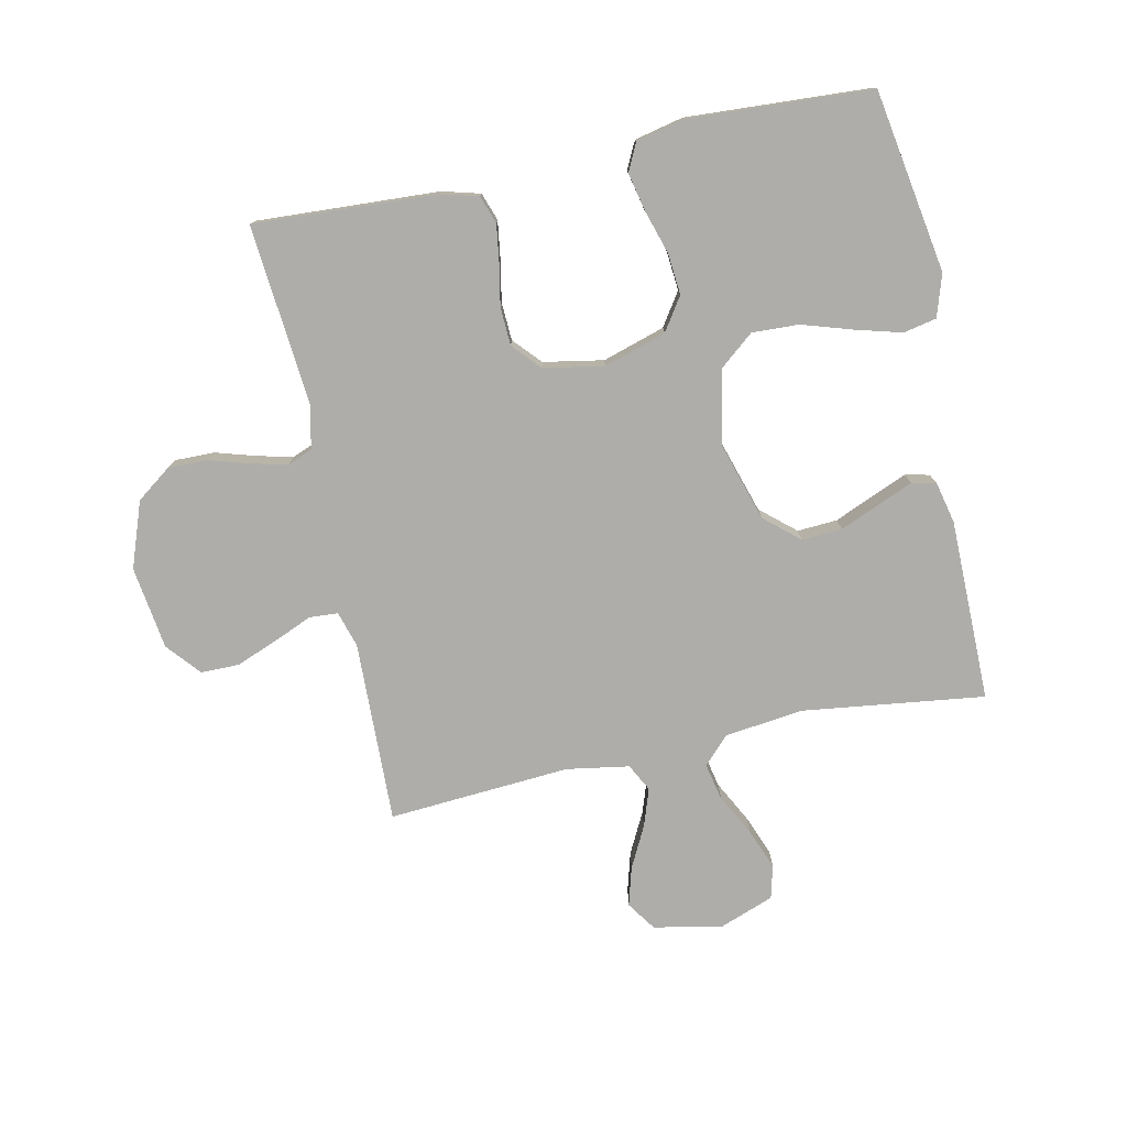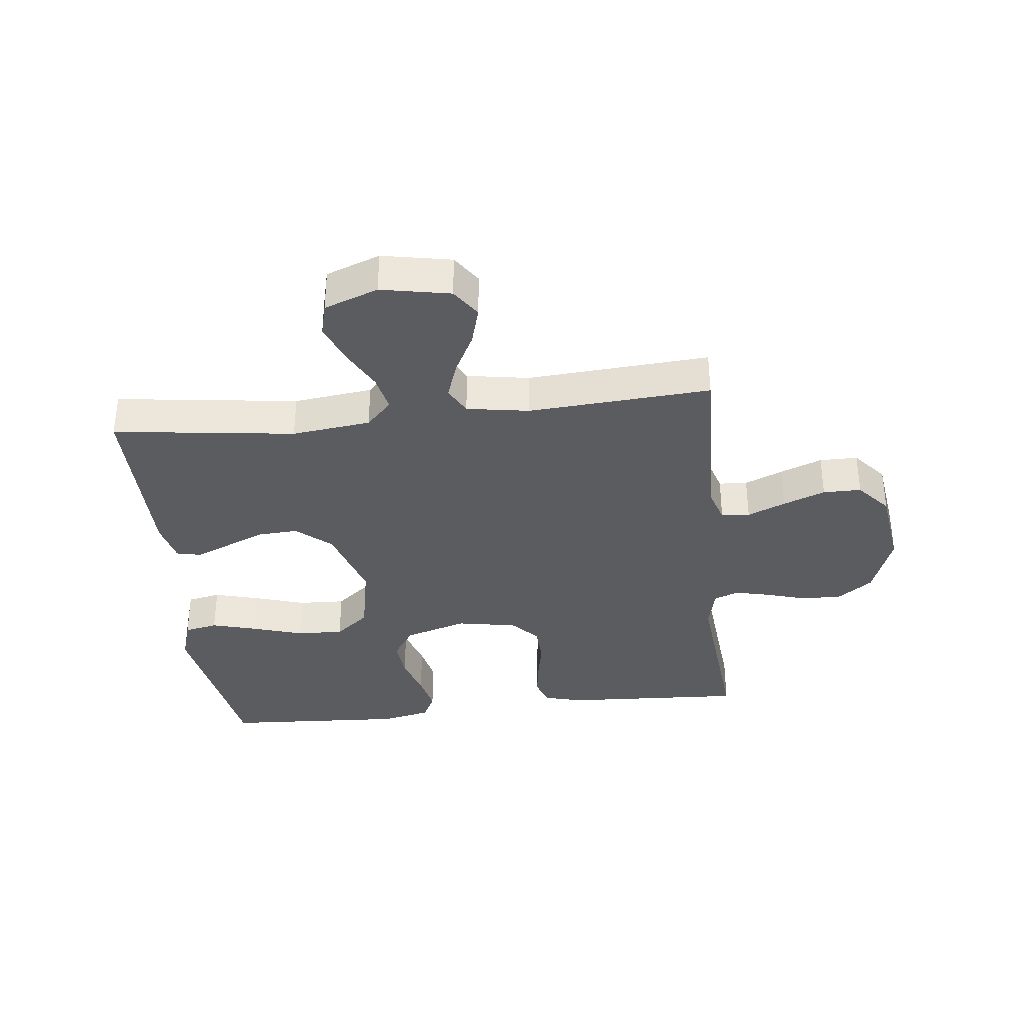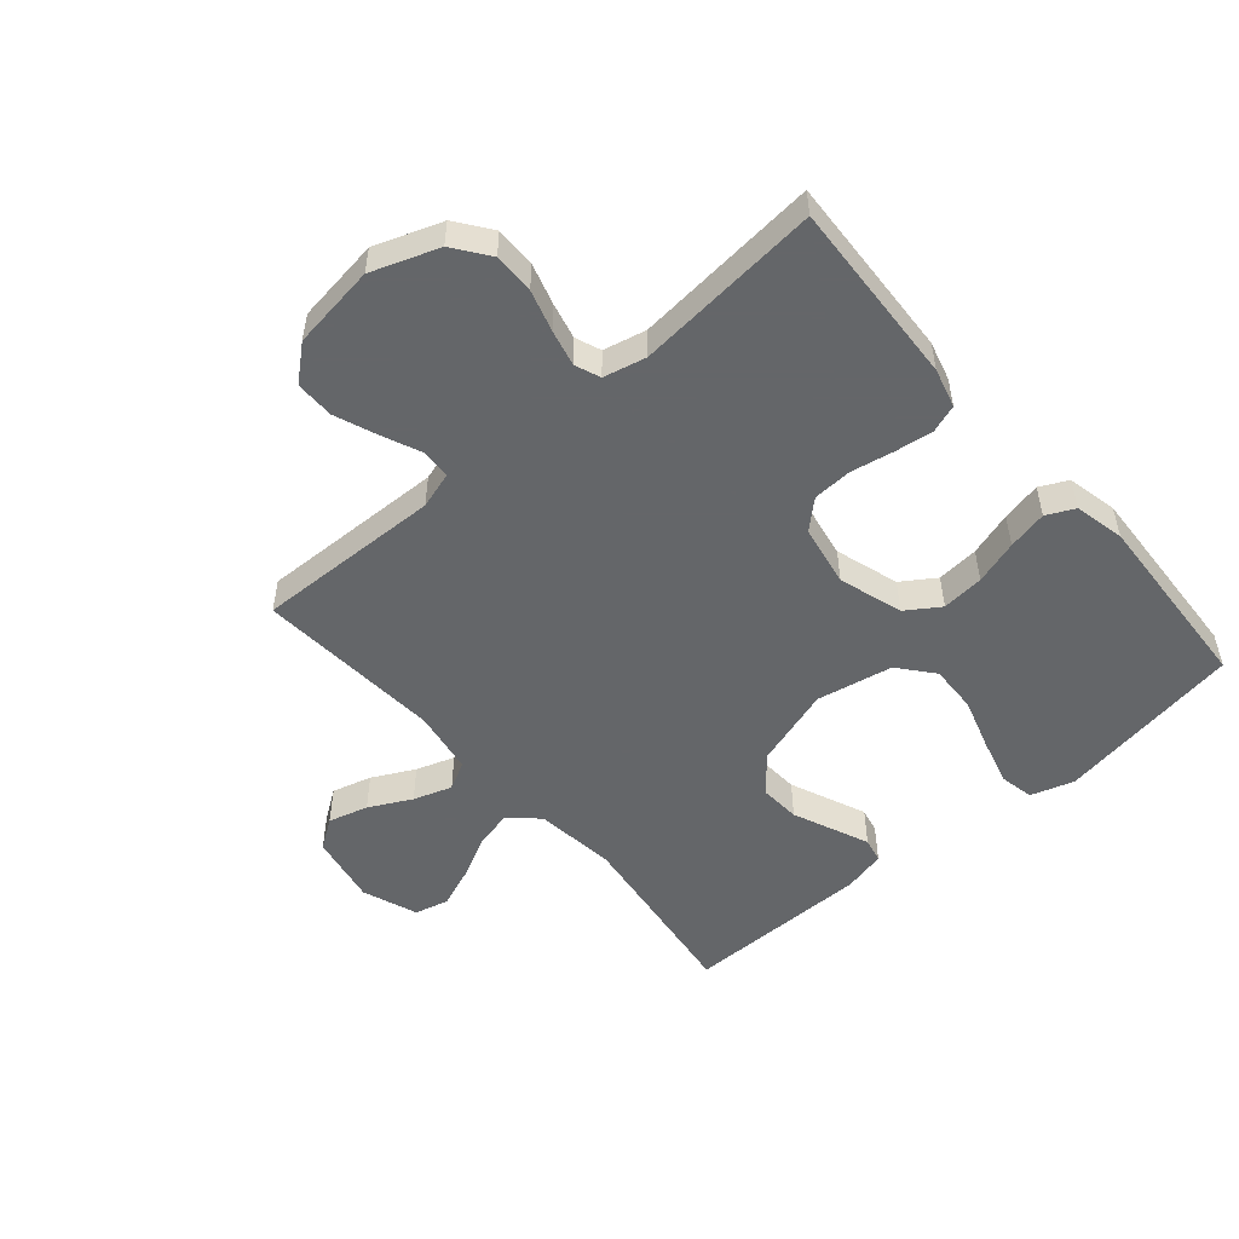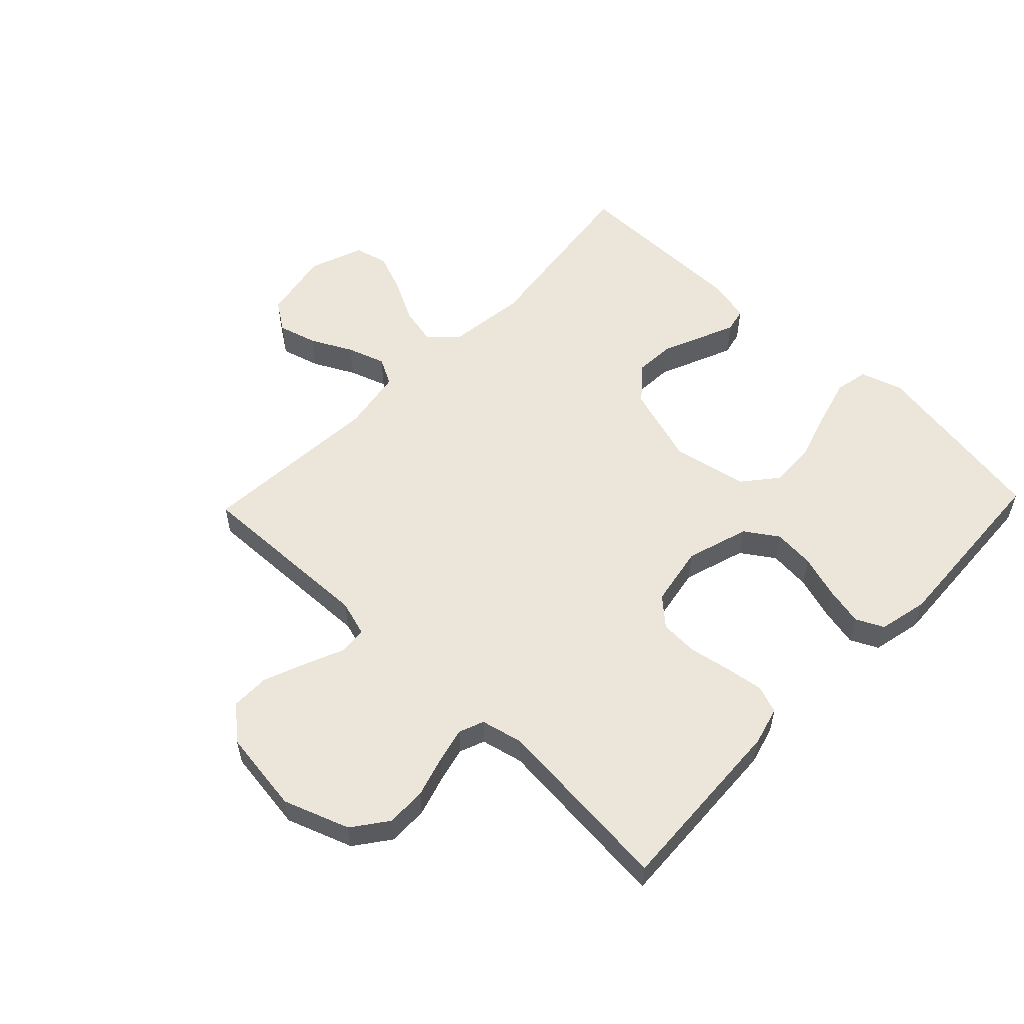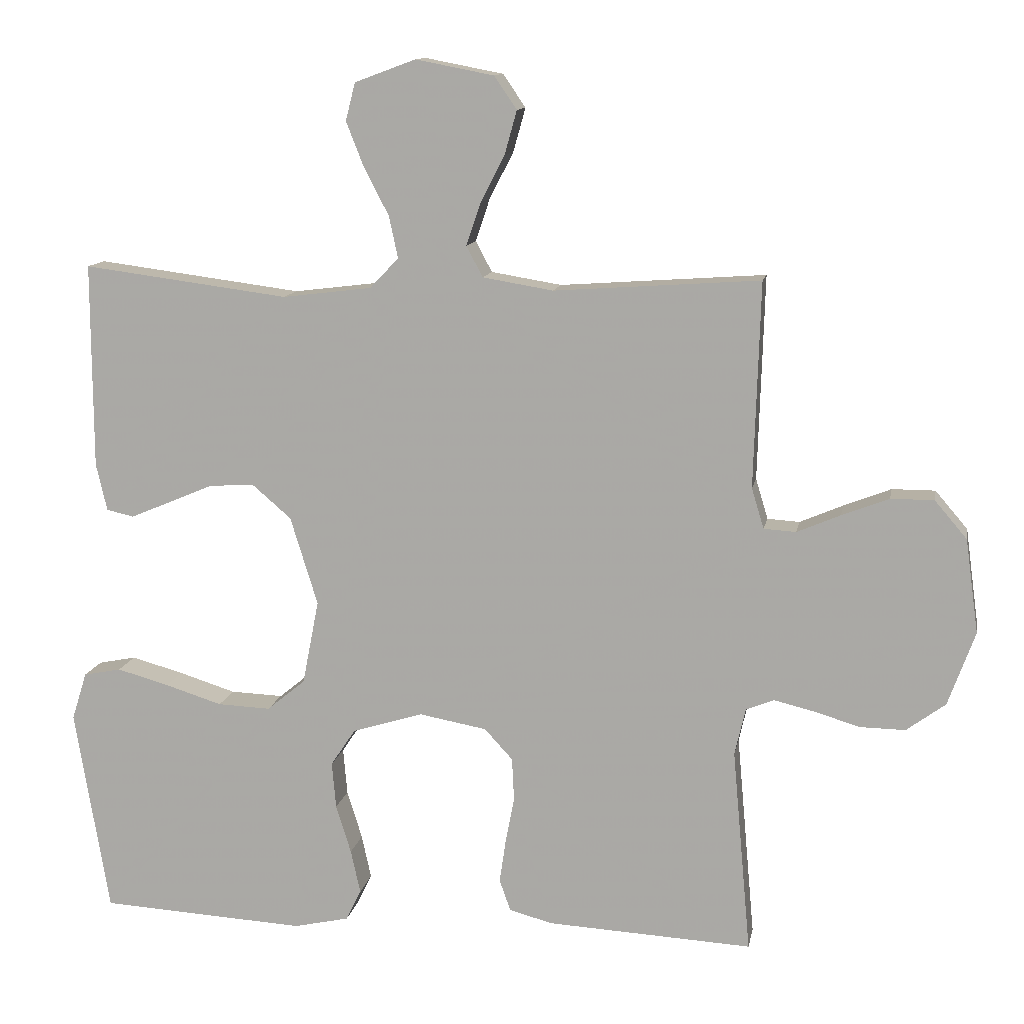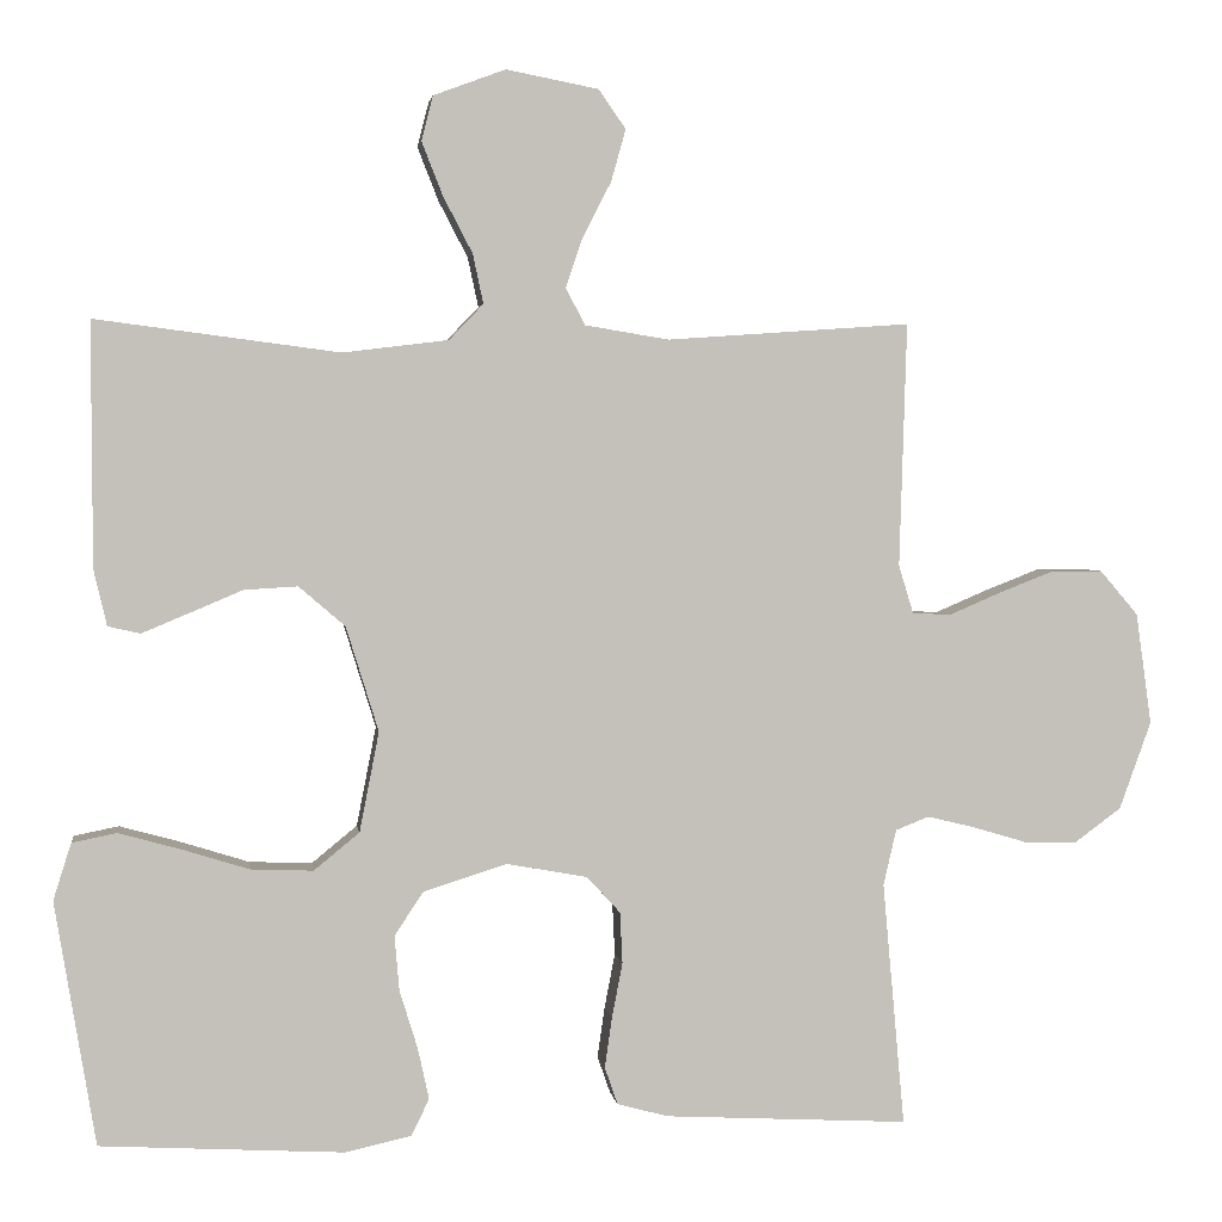
<metadata>
{"format":"obj","ext":"obj","renderer":"f3d","projection":"perspective","resolution":1024,"background":"white","views":[{"elev":-77.1,"azim":-168.0,"up":"+Y"},{"elev":-35.2,"azim":6.4,"up":"+Y"},{"elev":-51.7,"azim":130.8,"up":"+Y"},{"elev":55.7,"azim":133.8,"up":"+Y"},{"elev":12.0,"azim":10.4,"up":"+Z"},{"elev":2.7,"azim":-7.7,"up":"+Z"}]}
</metadata>
<code>
v -0.5 0.07 0.5
v -0.2 0.07 0.461
v -0.07 0.07 0.477
v -0.028 0.07 0.521
v -0.041 0.07 0.582
v -0.077 0.07 0.651
v -0.103 0.07 0.717
v -0.089 0.07 0.772
v 0 0.07 0.805
v 0.114 0.07 0.783
v 0.147 0.07 0.735
v 0.129 0.07 0.671
v 0.094 0.07 0.603
v 0.073 0.07 0.541
v 0.097 0.07 0.496
v 0.2 0.07 0.479
v 0.5 0.07 0.5
v 0.491 0.07 0.2
v 0.509 0.07 0.141
v 0.556 0.07 0.138
v 0.619 0.07 0.165
v 0.688 0.07 0.192
v 0.751 0.07 0.192
v 0.798 0.07 0.137
v 0.817 0.07 0
v 0.778 0.07 -0.108
v 0.721 0.07 -0.15
v 0.655 0.07 -0.149
v 0.588 0.07 -0.129
v 0.53 0.07 -0.115
v 0.489 0.07 -0.131
v 0.473 0.07 -0.2
v 0.5 0.07 -0.5
v 0.2 0.07 -0.484
v 0.137 0.07 -0.467
v 0.121 0.07 -0.421
v 0.13 0.07 -0.359
v 0.143 0.07 -0.291
v 0.14 0.07 -0.228
v 0.099 0.07 -0.183
v 0 0.07 -0.165
v -0.103 0.07 -0.197
v -0.139 0.07 -0.251
v -0.133 0.07 -0.319
v -0.111 0.07 -0.39
v -0.097 0.07 -0.454
v -0.119 0.07 -0.499
v -0.2 0.07 -0.517
v -0.5 0.07 -0.5
v -0.55 0.07 -0.2
v -0.528 0.07 -0.13
v -0.473 0.07 -0.119
v -0.397 0.07 -0.14
v -0.314 0.07 -0.166
v -0.237 0.07 -0.169
v -0.181 0.07 -0.123
v -0.157 0.07 0
v -0.197 0.07 0.129
v -0.254 0.07 0.178
v -0.32 0.07 0.174
v -0.386 0.07 0.146
v -0.443 0.07 0.122
v -0.483 0.07 0.131
v -0.499 0.07 0.2
v -0.5 0 0.5
v -0.2 0 0.461
v -0.07 0 0.477
v -0.028 0 0.521
v -0.041 0 0.582
v -0.077 0 0.651
v -0.103 0 0.717
v -0.089 0 0.772
v 0 0 0.805
v 0.114 0 0.783
v 0.147 0 0.735
v 0.129 0 0.671
v 0.094 0 0.603
v 0.073 0 0.541
v 0.097 0 0.496
v 0.2 0 0.479
v 0.5 0 0.5
v 0.491 0 0.2
v 0.509 0 0.141
v 0.556 0 0.138
v 0.619 0 0.165
v 0.688 0 0.192
v 0.751 0 0.192
v 0.798 0 0.137
v 0.817 0 0
v 0.778 0 -0.108
v 0.721 0 -0.15
v 0.655 0 -0.149
v 0.588 0 -0.129
v 0.53 0 -0.115
v 0.489 0 -0.131
v 0.473 0 -0.2
v 0.5 0 -0.5
v 0.2 0 -0.484
v 0.137 0 -0.467
v 0.121 0 -0.421
v 0.13 0 -0.359
v 0.143 0 -0.291
v 0.14 0 -0.228
v 0.099 0 -0.183
v 0 0 -0.165
v -0.103 0 -0.197
v -0.139 0 -0.251
v -0.133 0 -0.319
v -0.111 0 -0.39
v -0.097 0 -0.454
v -0.119 0 -0.499
v -0.2 0 -0.517
v -0.5 0 -0.5
v -0.55 0 -0.2
v -0.528 0 -0.13
v -0.473 0 -0.119
v -0.397 0 -0.14
v -0.314 0 -0.166
v -0.237 0 -0.169
v -0.181 0 -0.123
v -0.157 0 0
v -0.197 0 0.129
v -0.254 0 0.178
v -0.32 0 0.174
v -0.386 0 0.146
v -0.443 0 0.122
v -0.483 0 0.131
v -0.499 0 0.2
f 63 64 1 2
f 60 61 62 63
f 60 63 2 3
f 59 60 3 4
f 58 59 4
f 57 58 4
f 56 57 4
f 51 52 53 54
f 49 50 51 54
f 49 54 55
f 48 49 55 56
f 44 45 46 47
f 43 44 47 48
f 35 36 37 38
f 33 34 35 38
f 32 33 38 39
f 31 32 39 40
f 26 27 28 29
f 26 29 30
f 25 26 30
f 20 21 22 23
f 20 23 24 25
f 16 17 18
f 15 16 18 19
f 10 11 12 13
f 10 13 14
f 9 10 14
f 8 9 14
f 5 6 7 8
f 5 8 14 15
f 43 48 56 4
f 30 31 40 41
f 20 25 30 41
f 19 20 41 42
f 4 5 15 19
f 4 19 42
f 4 42 43
f 66 65 128 127
f 127 126 125 124
f 67 66 127 124
f 68 67 124 123
f 68 123 122
f 68 122 121
f 68 121 120
f 118 117 116 115
f 118 115 114 113
f 119 118 113
f 120 119 113 112
f 111 110 109 108
f 112 111 108 107
f 102 101 100 99
f 102 99 98 97
f 103 102 97 96
f 104 103 96 95
f 93 92 91 90
f 94 93 90
f 94 90 89
f 87 86 85 84
f 89 88 87 84
f 82 81 80
f 83 82 80 79
f 77 76 75 74
f 78 77 74
f 78 74 73
f 78 73 72
f 72 71 70 69
f 79 78 72 69
f 68 120 112 107
f 105 104 95 94
f 105 94 89 84
f 106 105 84 83
f 83 79 69 68
f 106 83 68
f 107 106 68
f 1 65 66 2
f 2 66 67 3
f 3 67 68 4
f 4 68 69 5
f 5 69 70 6
f 6 70 71 7
f 7 71 72 8
f 8 72 73 9
f 9 73 74 10
f 10 74 75 11
f 11 75 76 12
f 12 76 77 13
f 13 77 78 14
f 14 78 79 15
f 15 79 80 16
f 16 80 81 17
f 17 81 82 18
f 18 82 83 19
f 19 83 84 20
f 20 84 85 21
f 21 85 86 22
f 22 86 87 23
f 23 87 88 24
f 24 88 89 25
f 25 89 90 26
f 26 90 91 27
f 27 91 92 28
f 28 92 93 29
f 29 93 94 30
f 30 94 95 31
f 31 95 96 32
f 32 96 97 33
f 33 97 98 34
f 34 98 99 35
f 35 99 100 36
f 36 100 101 37
f 37 101 102 38
f 38 102 103 39
f 39 103 104 40
f 40 104 105 41
f 41 105 106 42
f 42 106 107 43
f 43 107 108 44
f 44 108 109 45
f 45 109 110 46
f 46 110 111 47
f 47 111 112 48
f 48 112 113 49
f 49 113 114 50
f 50 114 115 51
f 51 115 116 52
f 52 116 117 53
f 53 117 118 54
f 54 118 119 55
f 55 119 120 56
f 56 120 121 57
f 57 121 122 58
f 58 122 123 59
f 59 123 124 60
f 60 124 125 61
f 61 125 126 62
f 62 126 127 63
f 63 127 128 64
f 64 128 65 1

</code>
